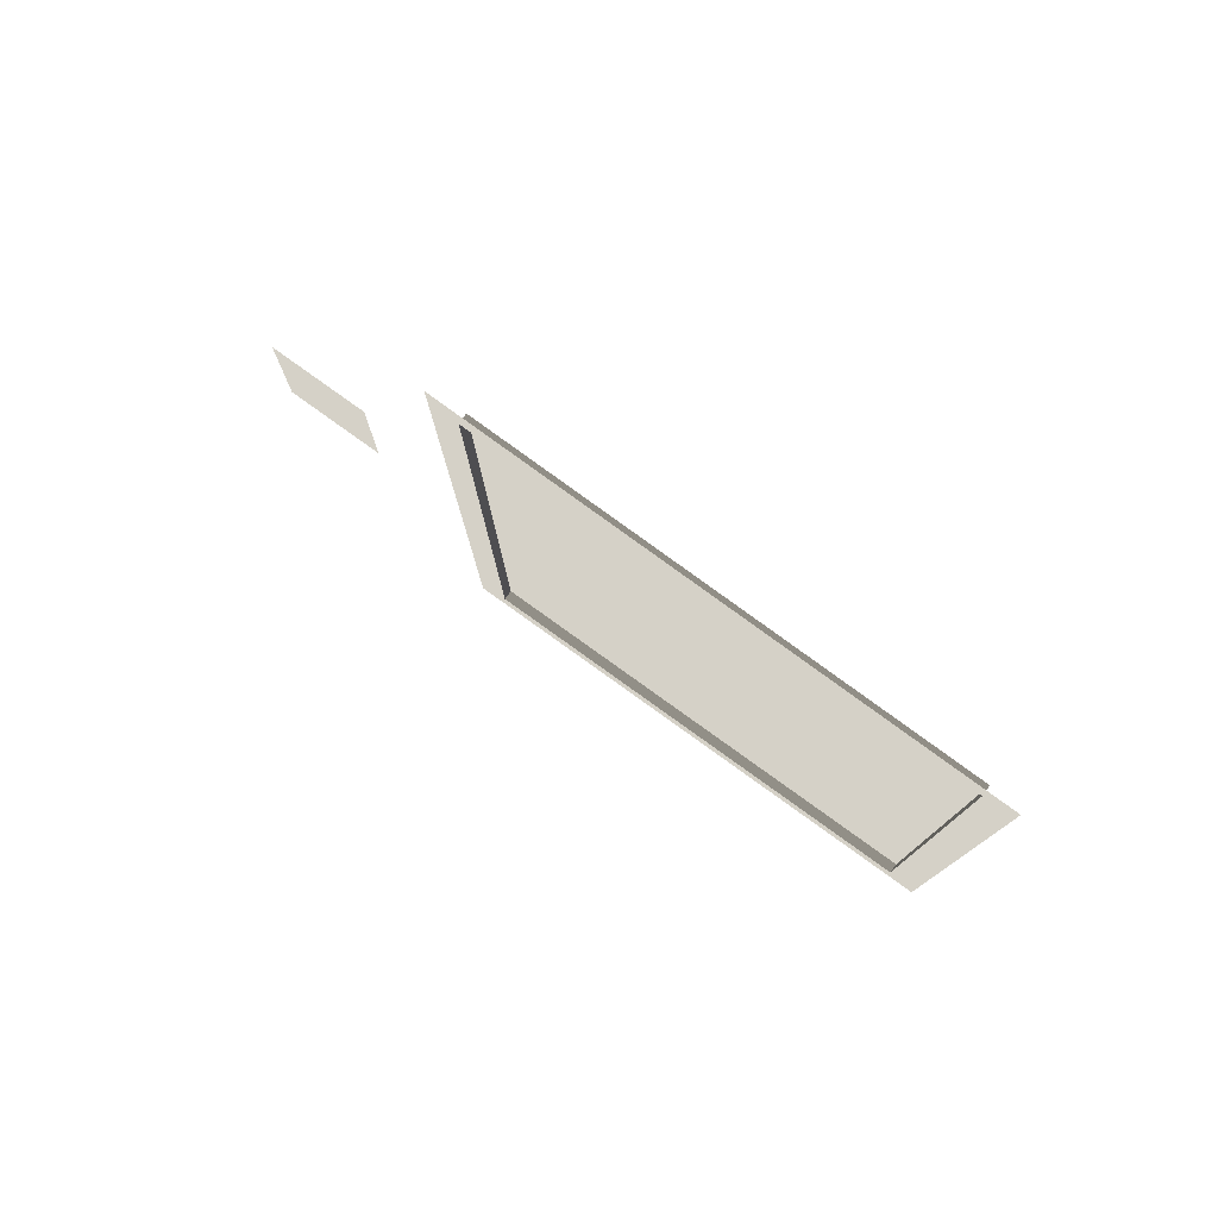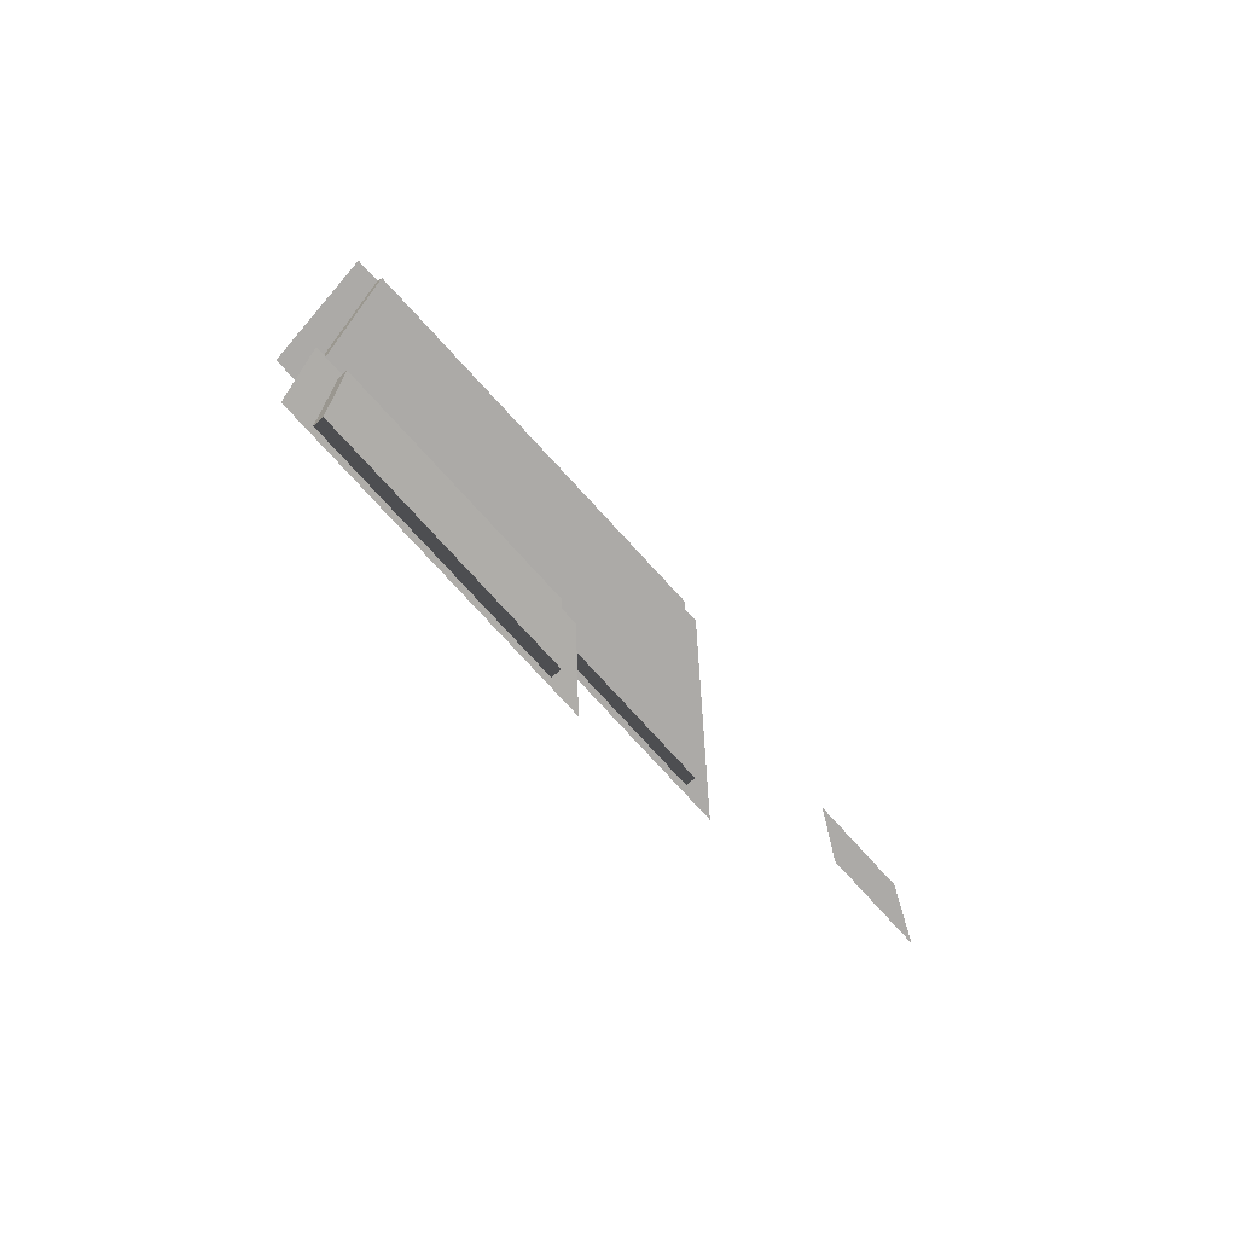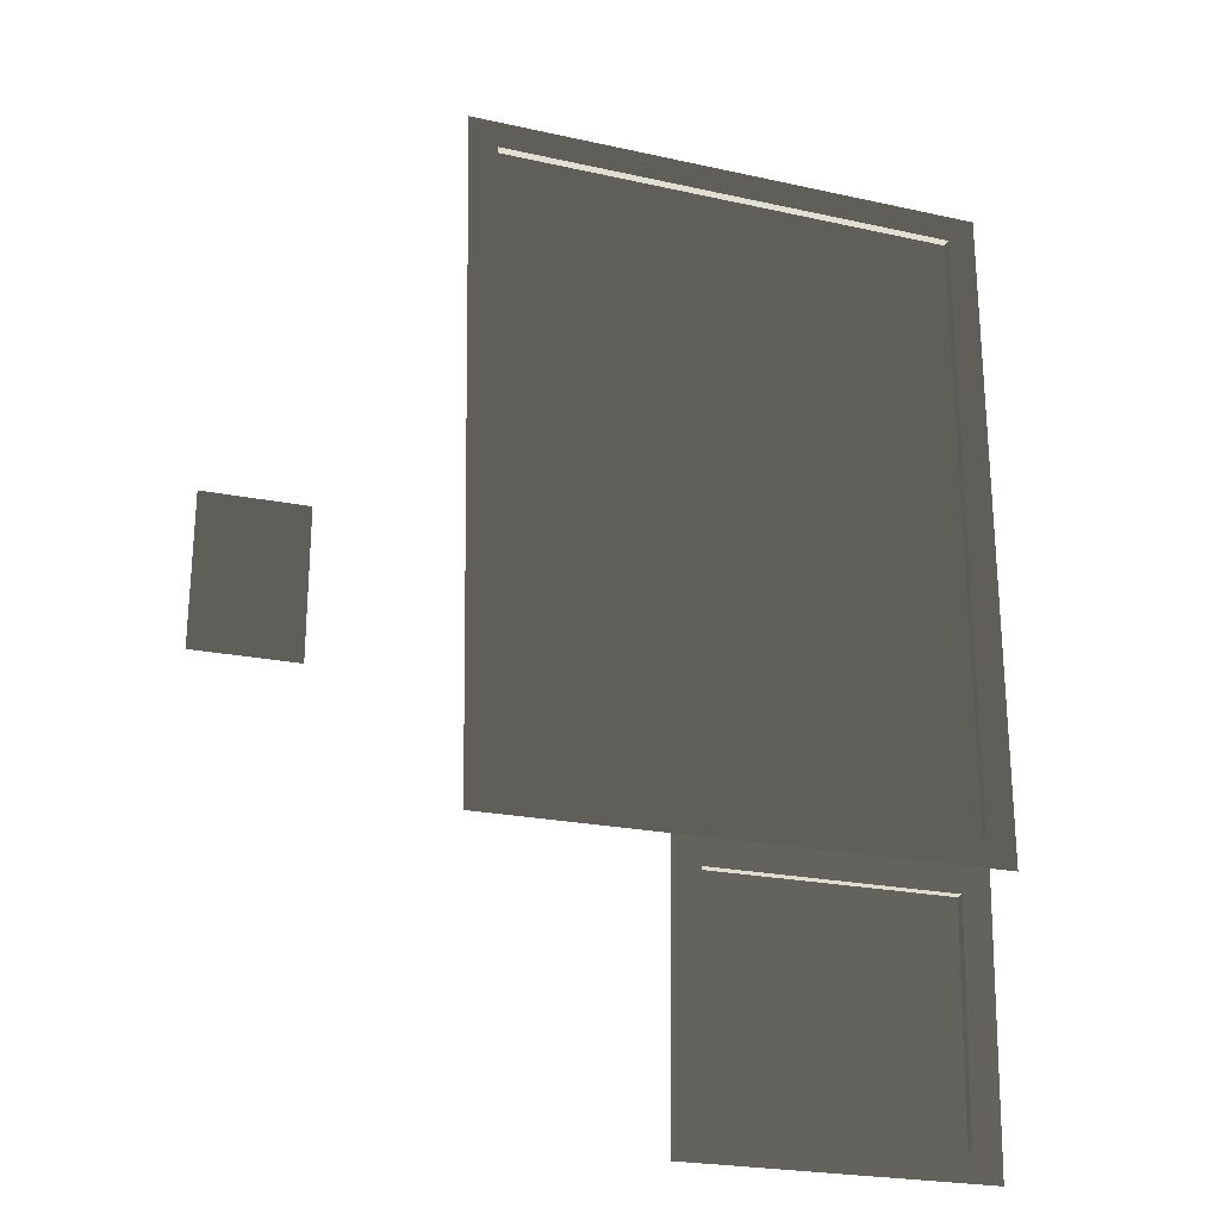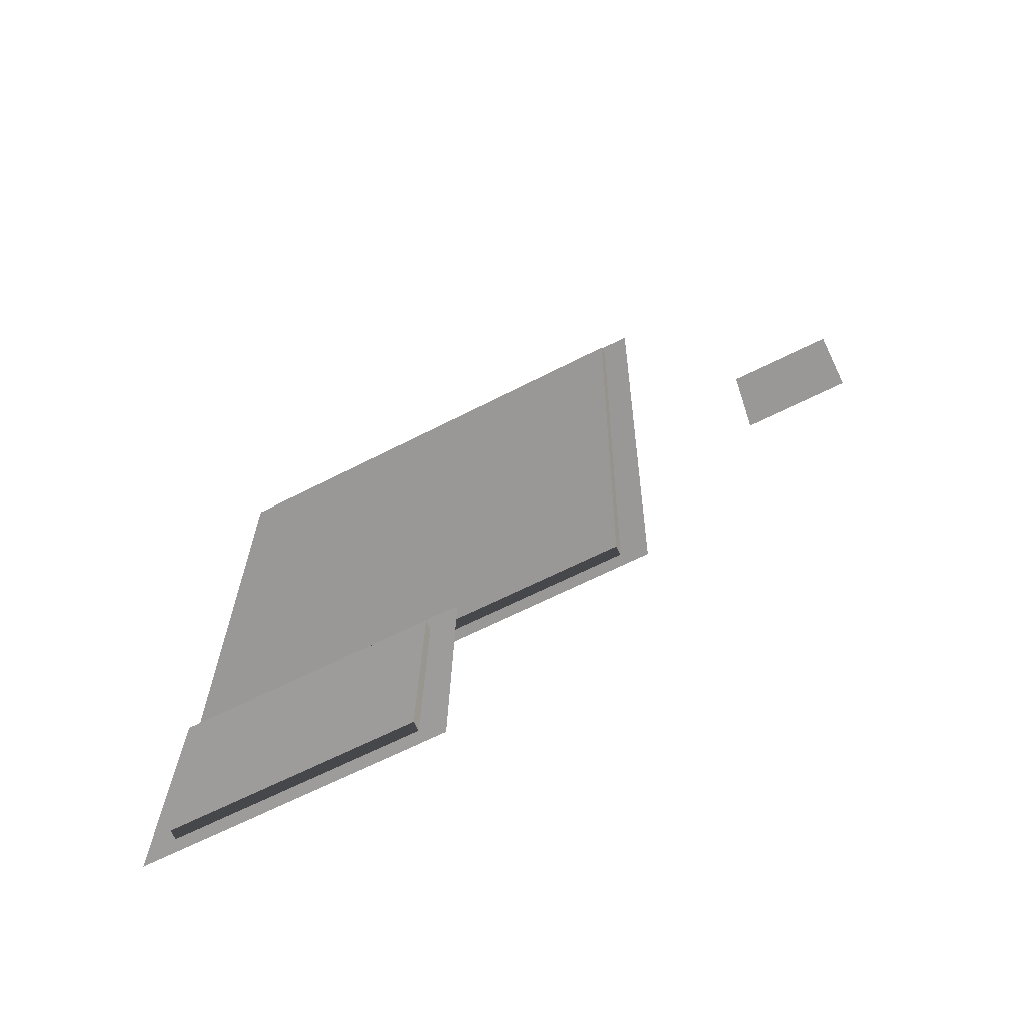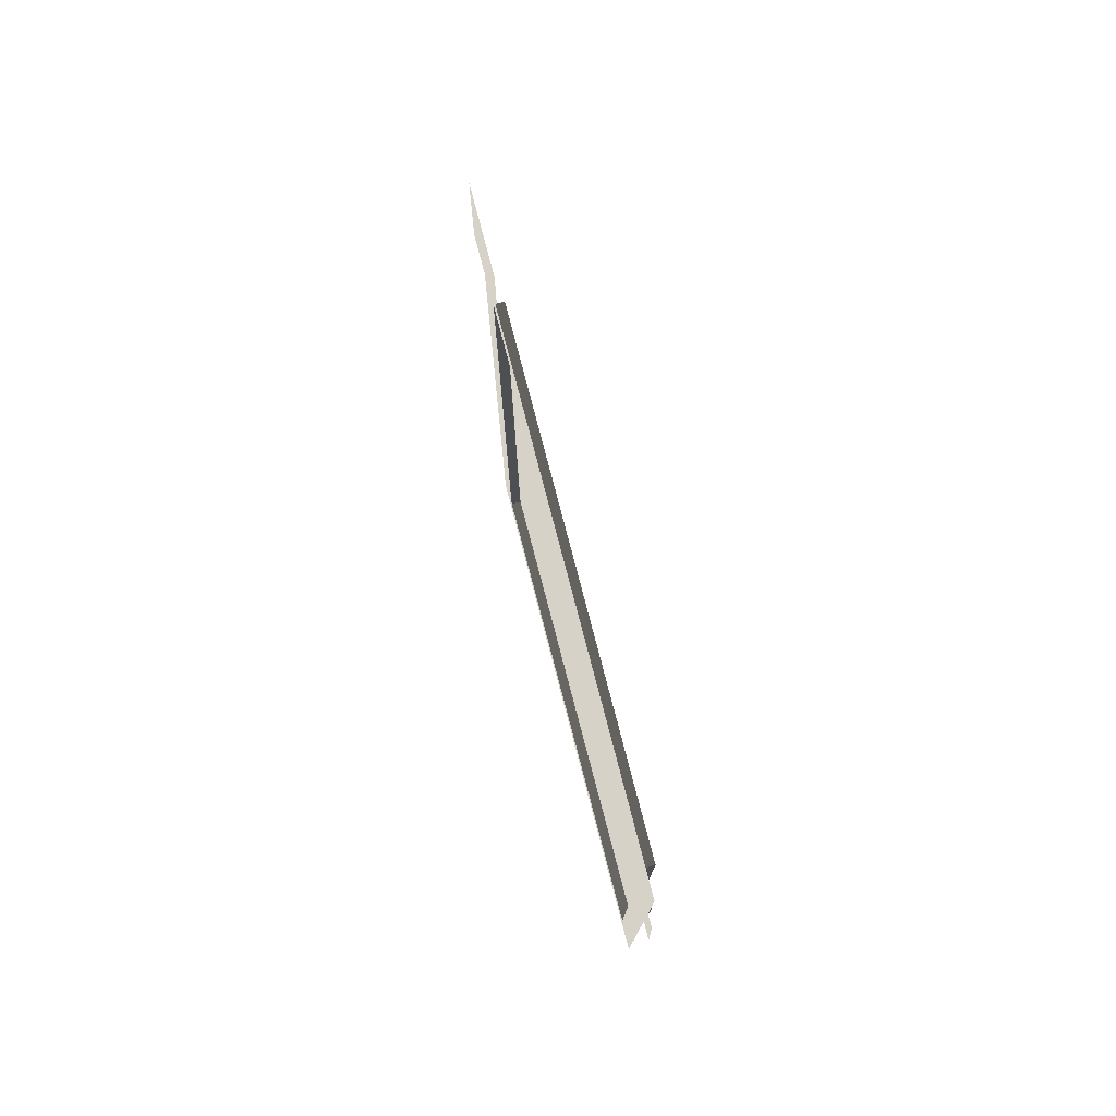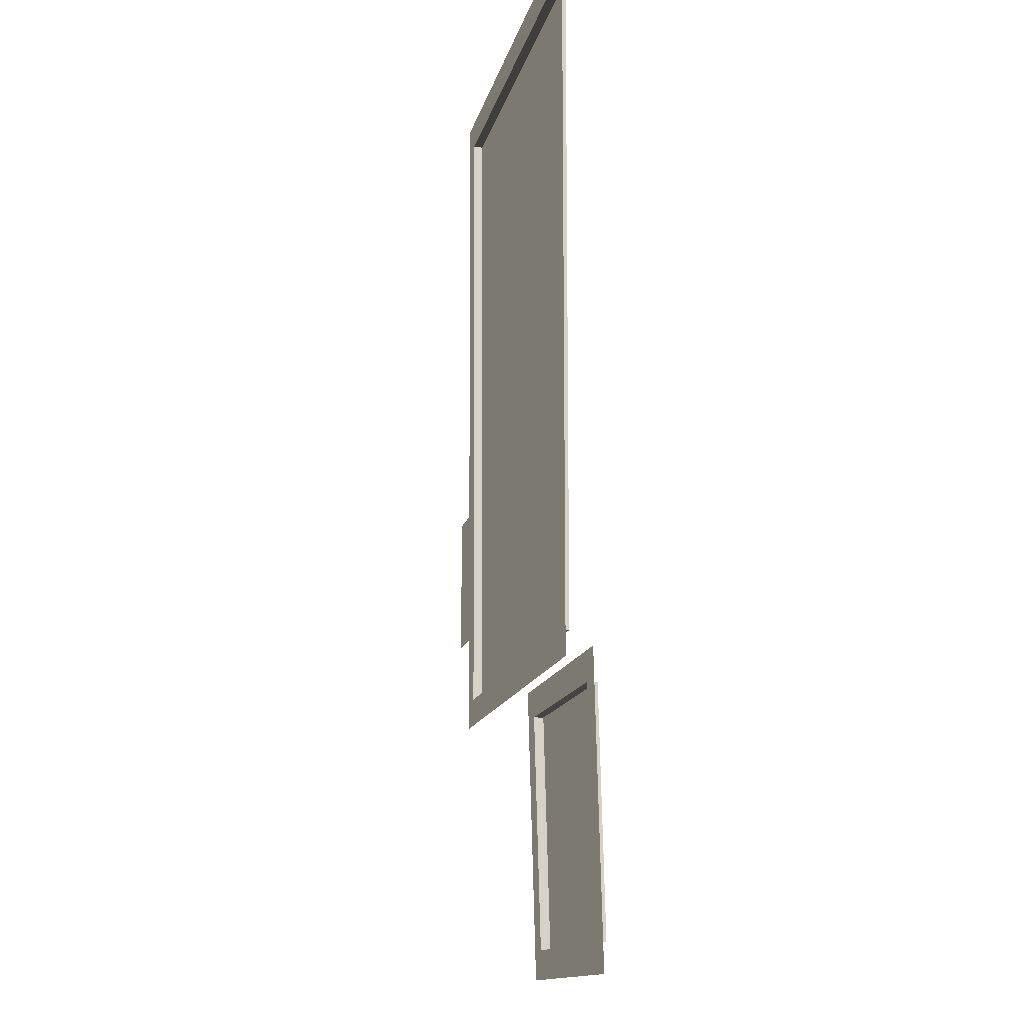
<metadata>
{"format":"obj","ext":"obj","renderer":"f3d","projection":"perspective","resolution":1024,"background":"white","views":[{"elev":79.4,"azim":35.7,"up":"+Y"},{"elev":-76.0,"azim":132.2,"up":"+Y"},{"elev":-25.5,"azim":-17.3,"up":"+Y"},{"elev":-68.7,"azim":-153.7,"up":"+Y"},{"elev":77.9,"azim":75.3,"up":"+Y"},{"elev":-12.9,"azim":79.3,"up":"+Y"}]}
</metadata>
<code>
v 11.2 -3.401 7.974
v 11.2 -3.398 7.778
v 11.2 9.551 7.778
v 11.2 9.548 7.974
v 5.869 -9.02 7.252
v 5.869 -9.018 7.057
v 10.87 -9.018 7.057
v 10.87 -9.02 7.252
v -1.438 -1.334 7.359
v -3.521 -1.334 7.359
v -3.521 1.776 7.359
v -1.438 1.776 7.359
v 1.916 -3.401 7.974
v 1.347 -3.98 7.974
v 1.103 10.45 7.974
v 1.692 9.854 7.974
v 11.2 -3.401 7.974
v 11.78 -3.98 7.974
v 11.78 10.11 7.974
v 11.2 9.548 7.974
v 5.875 -4.305 7.383
v 5.296 -3.726 7.399
v 11.49 -3.726 7.399
v 10.91 -4.305 7.383
v 5.869 -9.02 7.252
v 5.289 -9.599 7.236
v 10.87 -9.02 7.252
v 11.45 -9.599 7.236
v 11.2 -3.398 7.778
v 1.916 -3.398 7.778
v 1.692 9.857 7.778
v 11.2 9.551 7.778
v 10.91 -4.302 7.187
v 10.87 -9.018 7.057
v 5.869 -9.018 7.057
v 5.875 -4.302 7.187
v 1.916 -3.401 7.974
v 1.916 -3.398 7.778
v 11.2 -3.398 7.778
v 11.2 -3.401 7.974
v 5.875 -4.305 7.383
v 5.875 -4.302 7.187
v 5.869 -9.018 7.057
v 5.869 -9.02 7.252
v 10.91 -4.305 7.383
v 10.91 -4.302 7.187
v 5.875 -4.302 7.187
v 5.875 -4.305 7.383
v 11.2 9.548 7.974
v 11.2 9.551 7.778
v 1.692 9.857 7.778
v 1.692 9.854 7.974
v 1.692 9.854 7.974
v 1.692 9.857 7.778
v 1.916 -3.398 7.778
v 1.916 -3.401 7.974
v 10.87 -9.02 7.252
v 10.87 -9.018 7.057
v 10.91 -4.302 7.187
v 10.91 -4.305 7.383
g Building_t8.040_33513_84
f 1 3 2
f 1 4 3
f 5 7 6
f 5 8 7
f 9 11 10
f 9 12 11
f 13 15 14
f 13 16 15
f 17 13 14
f 17 14 18
f 16 19 15
f 16 20 19
f 20 18 19
f 20 17 18
f 21 23 22
f 21 24 23
f 25 21 22
f 25 22 26
f 27 25 26
f 27 26 28
f 24 28 23
f 24 27 28
f 29 31 30
f 29 32 31
f 33 35 34
f 33 36 35
f 37 39 38
f 37 40 39
f 41 43 42
f 41 44 43
f 45 47 46
f 45 48 47
f 49 51 50
f 49 52 51
f 53 55 54
f 53 56 55
f 57 59 58
f 57 60 59

</code>
